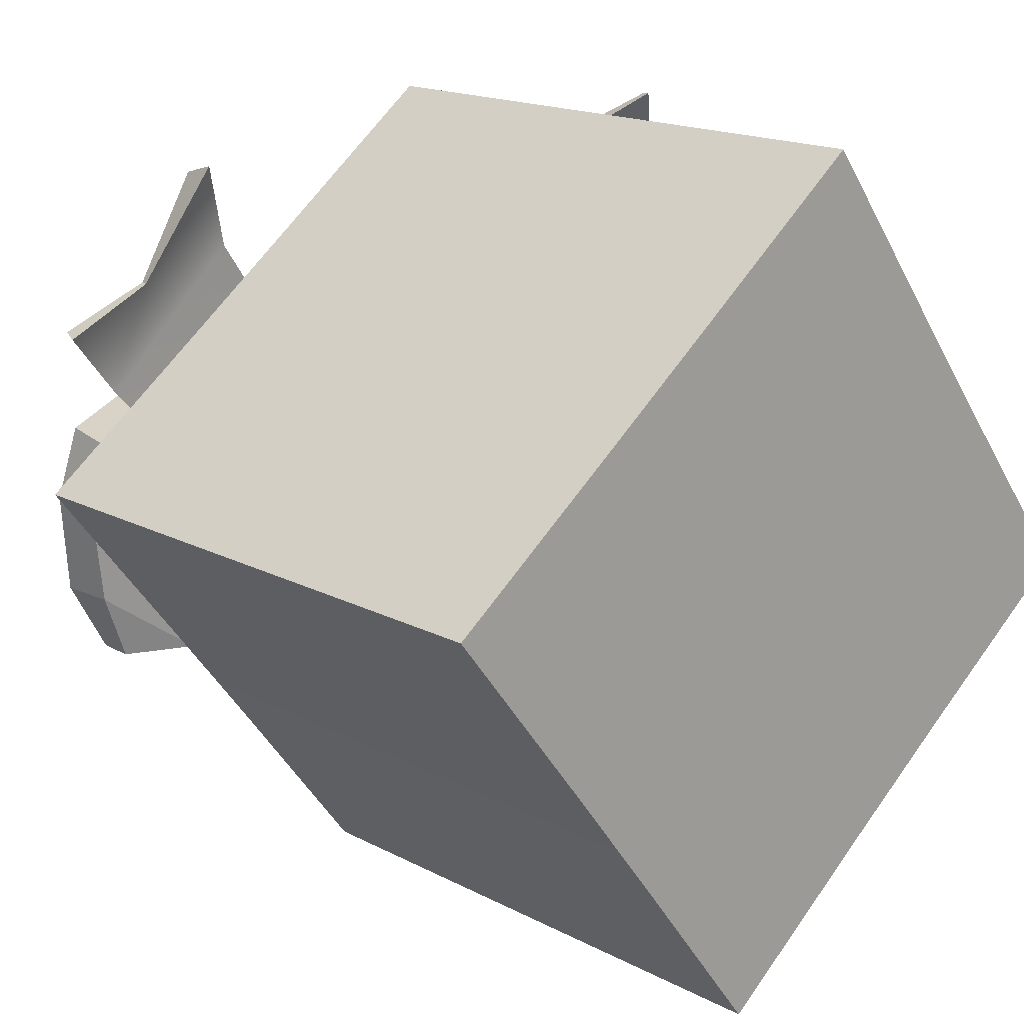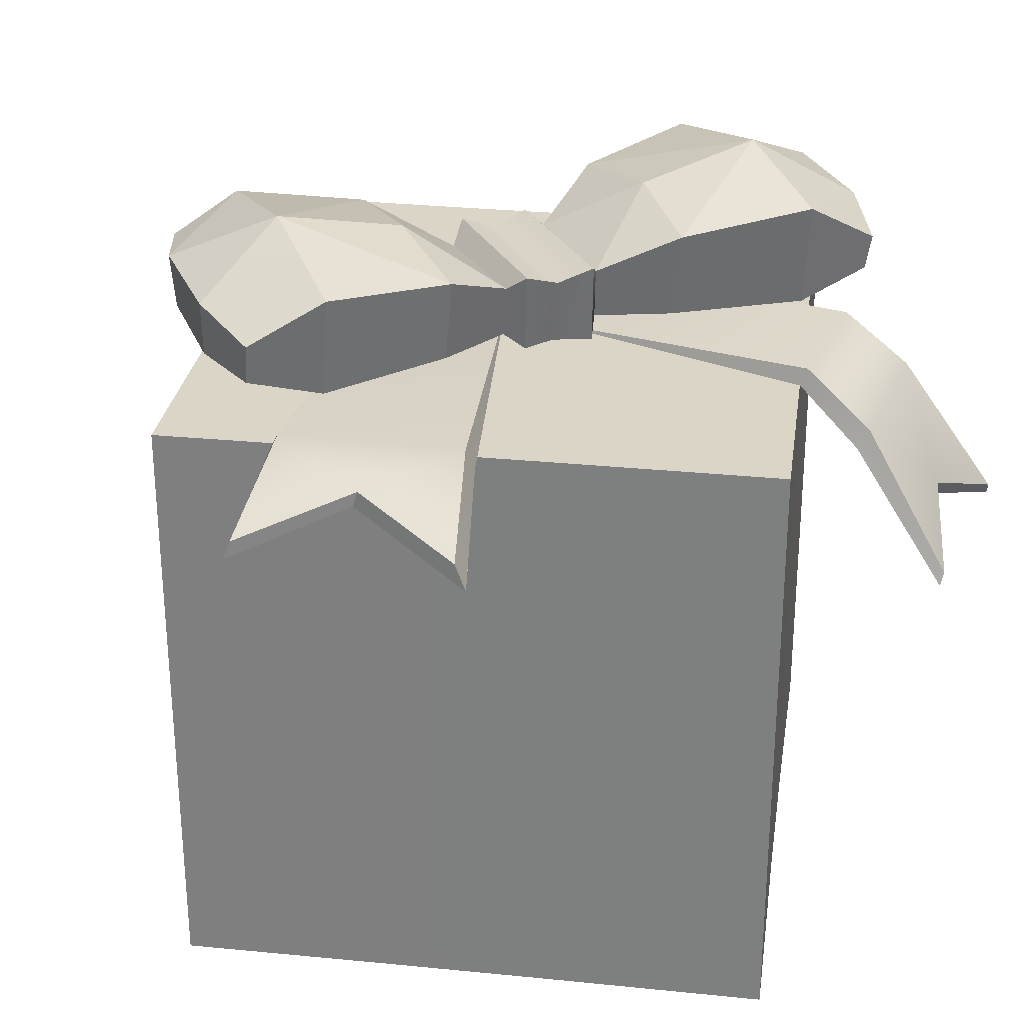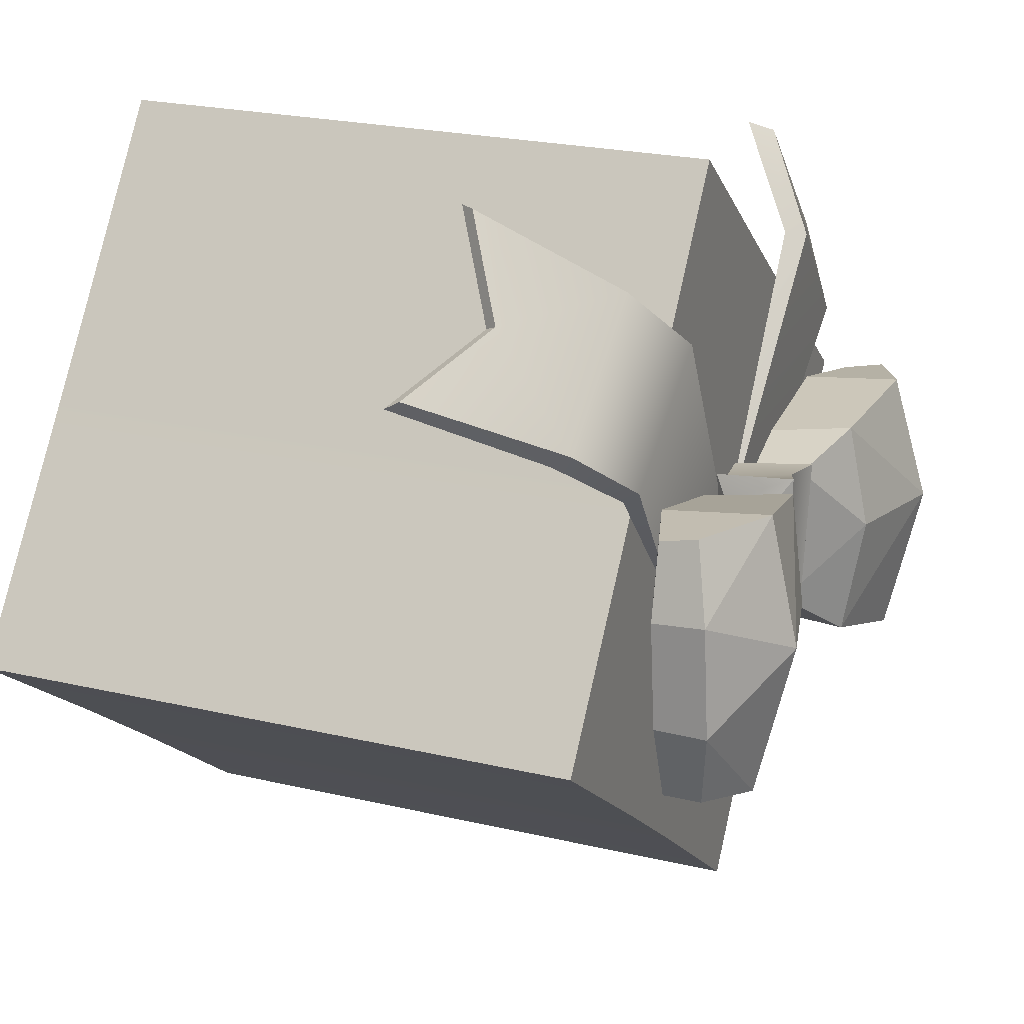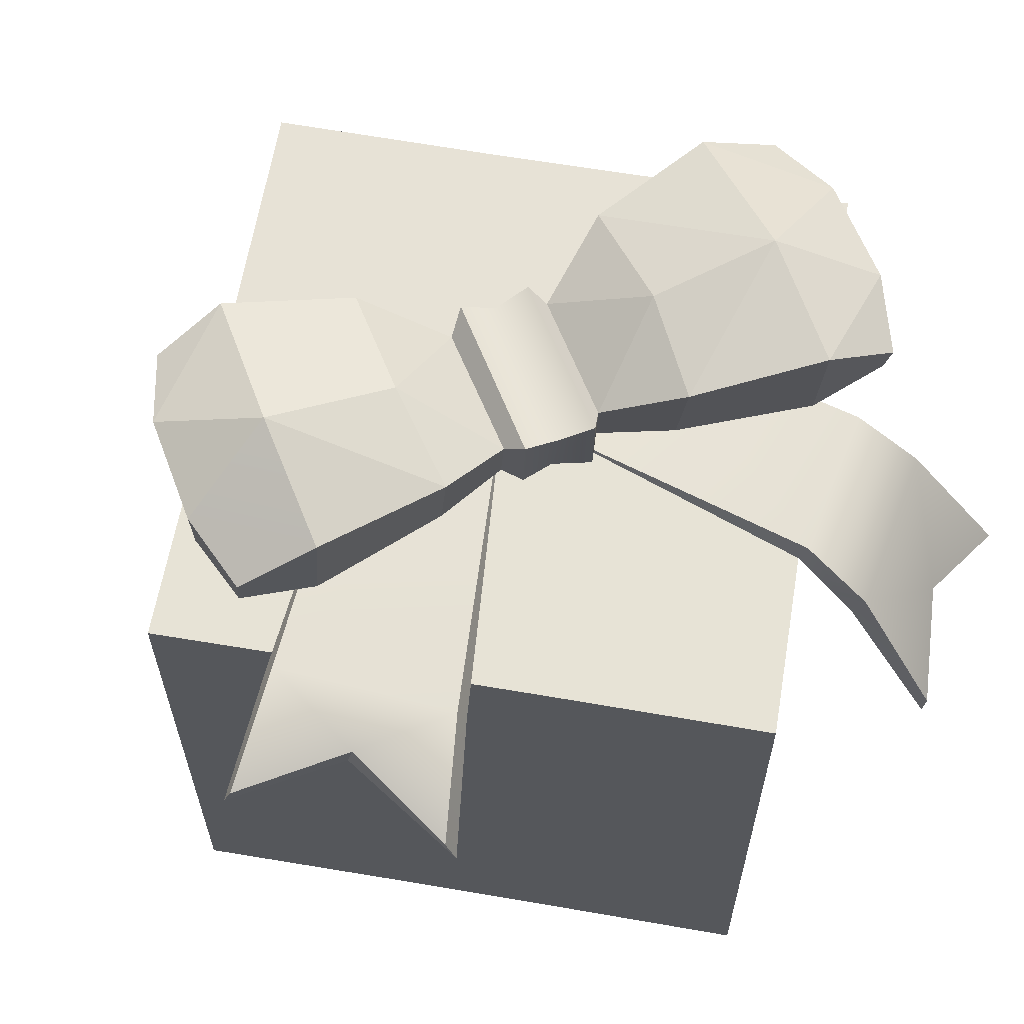
<metadata>
{"format":"obj","ext":"obj","renderer":"f3d","projection":"perspective","resolution":1024,"background":"white","views":[{"elev":16.8,"azim":-43.2,"up":"+Z"},{"elev":29.0,"azim":-29.0,"up":"+Y"},{"elev":23.5,"azim":111.5,"up":"+Z"},{"elev":62.8,"azim":-27.6,"up":"+Y"}]}
</metadata>
<code>
g RandomBox_03
v -0.1069 0.1986 0.04555
v -0.09715 0.1934 0.08117
v -0.06094 0.1995 0.08823
v -0.1342 0.181 0.07078
v -0.08054 0.1797 0.119
v -0.049 0.1958 -0.01711
v -0.0007354 0.1984 -0.003376
v -0.1053 0.2038 0.04787
v -0.0635 0.2062 0.08743
v -0.09547 0.1977 0.08091
v -0.1322 0.1869 0.07192
v -0.08274 0.1881 0.1165
v -0.0007354 0.1984 -0.003376
v -0.049 0.1958 -0.01711
v -0.1053 0.2038 0.04787
v -0.1322 0.1869 0.07192
v -0.1342 0.181 0.07078
v -0.1069 0.1986 0.04555
v -0.049 0.1958 -0.01711
v -0.1322 0.1869 0.07192
v -0.09547 0.1977 0.08091
v -0.09715 0.1934 0.08117
v -0.1342 0.181 0.07078
v -0.09547 0.1977 0.08091
v -0.08274 0.1881 0.1165
v -0.08054 0.1797 0.119
v -0.09715 0.1934 0.08117
v -0.08274 0.1881 0.1165
v -0.0635 0.2062 0.08743
v -0.06094 0.1995 0.08823
v -0.08054 0.1797 0.119
v -0.0007354 0.1984 -0.003376
v 0.06474 0.1821 0.1047
v 0.09676 0.1557 0.1001
v 0.1077 0.1799 0.06515
v 0.1339 0.1398 0.08672
v 0.08057 0.1418 0.1311
v 0.05381 0.1992 0.08796
v 0.09356 0.1969 0.05128
v 0.005556 0.2012 0.01218
v 0.05417 0.2015 -0.0009144
v 0.06806 0.1882 0.1062
v 0.1092 0.1864 0.06984
v 0.09989 0.1598 0.1023
v 0.1327 0.1441 0.08899
v 0.08234 0.1457 0.1306
v 0.0946 0.2021 0.05514
v 0.05609 0.2046 0.08816
v 0.05417 0.2015 -0.0009144
v 0.005556 0.2012 0.01218
v 0.09989 0.1598 0.1023
v 0.1327 0.1441 0.08899
v 0.1339 0.1398 0.08672
v 0.09676 0.1557 0.1001
v 0.1327 0.1441 0.08899
v 0.1092 0.1864 0.06984
v 0.1077 0.1799 0.06515
v 0.1339 0.1398 0.08672
v 0.09356 0.1969 0.05128
v 0.0946 0.2021 0.05514
v 0.05417 0.2015 -0.0009144
v 0.06806 0.1882 0.1062
v 0.08234 0.1457 0.1306
v 0.08057 0.1418 0.1311
v 0.06474 0.1821 0.1047
v 0.05609 0.2046 0.08816
v 0.05381 0.1992 0.08796
v 0.005556 0.2012 0.01218
v 0.08234 0.1457 0.1306
v 0.09989 0.1598 0.1023
v 0.09676 0.1557 0.1001
v 0.08057 0.1418 0.1311
v -0.1333 0.003122 0.01726
v -0.1333 0.1969 0.01726
v -0.07603 0.1968 0.06075
v -0.07603 0.003119 0.06075
v -0.1333 0.1969 0.01726
v -0.08922 0.1968 -0.03956
v -0.03249 0.1968 0.003882
v -0.07603 0.1968 0.06075
v 0.03992 0.003119 -0.09069
v 0.03992 0.1968 -0.09069
v -0.01673 0.1969 -0.135
v -0.01673 0.003122 -0.135
v -0.08922 0.003119 -0.03956
v -0.1333 0.003122 0.01726
v -0.07603 0.003119 0.06075
v -0.03249 0.003119 0.003882
v -0.08922 0.003119 -0.03956
v -0.08922 0.1968 -0.03956
v -0.1333 0.1969 0.01726
v -0.1333 0.003122 0.01726
v -0.06008 0.1968 -0.07761
v -0.01673 0.1969 -0.135
v 0.03992 0.1968 -0.09069
v -0.003354 0.1968 -0.03417
v -0.01673 0.003122 -0.135
v -0.01673 0.1969 -0.135
v -0.06008 0.1968 -0.07761
v -0.06008 0.003119 -0.07761
v -0.01673 0.003122 -0.135
v -0.06008 0.003119 -0.07761
v -0.003354 0.003119 -0.03417
v 0.03992 0.003119 -0.09069
v 0.09139 0.003119 0.03837
v 0.09139 0.1968 0.03837
v 0.1355 0.1969 -0.01841
v 0.1355 0.003122 -0.01841
v 0.1355 0.003122 -0.01841
v 0.1355 0.1969 -0.01841
v 0.07798 0.1968 -0.06156
v 0.07798 0.003119 -0.06156
v 0.09139 0.003119 0.03837
v 0.1355 0.003122 -0.01841
v 0.07798 0.003119 -0.06156
v 0.03449 0.003119 -0.0058
v -0.03798 0.003119 0.08989
v 0.01894 0.003122 0.1338
v 0.06225 0.003119 0.07642
v 0.004303 0.003119 0.03293
v 0.06225 0.1968 0.07642
v 0.01894 0.1969 0.1338
v -0.03798 0.1968 0.08989
v 0.005563 0.1968 0.03302
v 0.07798 0.1968 -0.06156
v 0.1355 0.1969 -0.01841
v 0.09139 0.1968 0.03837
v 0.0347 0.1968 -0.005034
v 0.06225 0.1968 0.07642
v 0.005563 0.1968 0.03302
v 0.0347 0.1968 -0.005034
v 0.09139 0.1968 0.03837
v -0.003354 0.1968 -0.03417
v 0.03992 0.1968 -0.09069
v 0.07798 0.1968 -0.06156
v 0.0347 0.1968 -0.005034
v -0.03249 0.1968 0.003882
v 0.005563 0.1968 0.03302
v -0.07603 0.1968 0.06075
v -0.03798 0.1968 0.08989
v -0.03249 0.1968 0.003882
v -0.08922 0.1968 -0.03956
v -0.06008 0.1968 -0.07761
v -0.003354 0.1968 -0.03417
v -0.08922 0.003119 -0.03956
v -0.03249 0.003119 0.003882
v -0.003354 0.003119 -0.03417
v -0.06008 0.003119 -0.07761
v -0.03249 0.003119 0.003882
v -0.07603 0.003119 0.06075
v -0.03798 0.003119 0.08989
v 0.004303 0.003119 0.03293
v -0.003354 0.003119 -0.03417
v 0.03449 0.003119 -0.0058
v 0.03992 0.003119 -0.09069
v 0.07798 0.003119 -0.06156
v 0.004303 0.003119 0.03293
v 0.06225 0.003119 0.07642
v 0.09139 0.003119 0.03837
v 0.03449 0.003119 -0.0058
v 0.01894 0.1969 0.1338
v 0.01894 0.003122 0.1338
v -0.03798 0.003119 0.08989
v -0.03798 0.1968 0.08989
v -0.03798 0.1968 0.08989
v -0.03798 0.003119 0.08989
v -0.07603 0.003119 0.06075
v -0.07603 0.1968 0.06075
v -0.08922 0.1968 -0.03956
v -0.08922 0.003119 -0.03956
v -0.06008 0.003119 -0.07761
v -0.06008 0.1968 -0.07761
v 0.03992 0.1968 -0.09069
v 0.03992 0.003119 -0.09069
v 0.07798 0.003119 -0.06156
v 0.07798 0.1968 -0.06156
v 0.09139 0.1968 0.03837
v 0.09139 0.003119 0.03837
v 0.06225 0.003119 0.07642
v 0.06225 0.1968 0.07642
v 0.06225 0.1968 0.07642
v 0.06225 0.003119 0.07642
v 0.01894 0.003122 0.1338
v 0.01894 0.1969 0.1338
v -0.008834 0.2003 0.02503
v -0.009747 0.2258 0.02798
v 0.001331 0.2219 0.028
v 0.001573 0.2006 0.0243
v 0.01246 0.2258 0.03131
v 0.01308 0.2006 0.02965
v -0.009747 0.2258 0.02798
v -0.003916 0.2253 -0.02623
v 0.006548 0.2214 -0.02289
v 0.001331 0.2219 0.028
v 0.01797 0.2253 -0.02294
v 0.01246 0.2258 0.03131
v -0.003916 0.2253 -0.02623
v -0.005734 0.201 -0.02513
v 0.006293 0.2007 -0.01969
v 0.006548 0.2214 -0.02289
v 0.01879 0.2011 -0.02057
v 0.01797 0.2253 -0.02294
v -0.005734 0.201 -0.02513
v -0.008834 0.2003 0.02503
v 0.001573 0.2006 0.0243
v 0.006293 0.2007 -0.01969
v 0.01879 0.2011 -0.02057
v 0.01308 0.2006 0.02965
v -0.0819 0.2039 0.03008
v -0.1092 0.2126 0.003297
v -0.1055 0.2116 0.02645
v 0.1165 0.2152 -0.007973
v 0.1122 0.2171 -0.03136
v 0.08865 0.2103 -0.03657
v 0.04652 0.2074 -0.03
v 0.08278 0.2051 0.04604
v 0.04025 0.2051 0.03381
v 0.01246 0.2258 0.03131
v 0.01699 0.2216 0.02511
v 0.01777 0.2052 0.02325
v 0.01308 0.2006 0.02965
v -0.03279 0.2064 -0.03769
v -0.07281 0.2089 -0.05222
v -0.0819 0.2039 0.03008
v -0.03783 0.2041 0.02623
v -0.01067 0.2045 -0.01994
v -0.01439 0.2048 0.02083
v -0.01067 0.2045 -0.01994
v -0.01439 0.2048 0.02083
v -0.008834 0.2003 0.02503
v -0.005734 0.201 -0.02513
v -0.008834 0.2003 0.02503
v -0.01439 0.2048 0.02083
v -0.01433 0.2213 0.02274
v -0.009747 0.2258 0.02798
v 0.08278 0.2051 0.04604
v 0.1148 0.2132 0.02501
v 0.1165 0.2152 -0.007973
v 0.08865 0.2103 -0.03657
v 0.08278 0.2051 0.04604
v 0.1068 0.2123 0.04703
v 0.1148 0.2132 0.02501
v 0.04628 0.2392 0.005416
v 0.01699 0.2216 0.02511
v 0.02149 0.2213 -0.01683
v 0.04765 0.2326 -0.03208
v 0.04628 0.2392 0.005416
v 0.02149 0.2213 -0.01683
v 0.04652 0.2074 -0.03
v 0.04765 0.2326 -0.03208
v 0.02149 0.2213 -0.01683
v 0.02266 0.2039 -0.01623
v 0.01777 0.2052 0.02325
v 0.02266 0.2039 -0.01623
v 0.01879 0.2011 -0.02057
v 0.01308 0.2006 0.02965
v 0.01879 0.2011 -0.02057
v 0.02266 0.2039 -0.01623
v 0.02149 0.2213 -0.01683
v 0.01797 0.2253 -0.02294
v 0.01797 0.2253 -0.02294
v 0.02149 0.2213 -0.01683
v 0.01699 0.2216 0.02511
v 0.01246 0.2258 0.03131
v 0.04025 0.2051 0.03381
v 0.04652 0.2074 -0.03
v 0.02266 0.2039 -0.01623
v 0.01777 0.2052 0.02325
v -0.009718 0.2184 -0.02141
v -0.01067 0.2045 -0.01994
v -0.005734 0.201 -0.02513
v -0.003916 0.2253 -0.02623
v -0.03765 0.2382 -0.002764
v -0.009718 0.2184 -0.02141
v -0.01433 0.2213 0.02274
v -0.01433 0.2213 0.02274
v -0.009718 0.2184 -0.02141
v -0.003916 0.2253 -0.02623
v -0.009747 0.2258 0.02798
v 0.04628 0.2392 0.005416
v 0.04049 0.2332 0.03856
v 0.01699 0.2216 0.02511
v 0.01699 0.2216 0.02511
v 0.04049 0.2332 0.03856
v 0.04025 0.2051 0.03381
v 0.01777 0.2052 0.02325
v 0.08278 0.2051 0.04604
v 0.08252 0.2386 0.04956
v 0.1071 0.2242 0.04972
v 0.1068 0.2123 0.04703
v 0.08278 0.2051 0.04604
v 0.04025 0.2051 0.03381
v 0.04049 0.2332 0.03856
v 0.08252 0.2386 0.04956
v 0.08865 0.2103 -0.03657
v 0.1122 0.2171 -0.03136
v 0.1119 0.2289 -0.03158
v 0.08847 0.2377 -0.03813
v 0.1119 0.2289 -0.03158
v 0.1122 0.2171 -0.03136
v 0.1165 0.2152 -0.007973
v 0.1185 0.2319 -0.007176
v 0.04765 0.2326 -0.03208
v 0.04652 0.2074 -0.03
v 0.08865 0.2103 -0.03657
v 0.08847 0.2377 -0.03813
v 0.1159 0.2295 0.02641
v 0.1185 0.2319 -0.007176
v 0.1165 0.2152 -0.007973
v 0.1148 0.2132 0.02501
v 0.1148 0.2132 0.02501
v 0.1068 0.2123 0.04703
v 0.1071 0.2242 0.04972
v 0.1159 0.2295 0.02641
v 0.08561 0.2483 0.01003
v 0.1185 0.2319 -0.007176
v 0.1159 0.2295 0.02641
v 0.08847 0.2377 -0.03813
v 0.1119 0.2289 -0.03158
v 0.1185 0.2319 -0.007176
v 0.08561 0.2483 0.01003
v 0.08252 0.2386 0.04956
v 0.04049 0.2332 0.03856
v 0.08561 0.2483 0.01003
v 0.04628 0.2392 0.005416
v 0.04765 0.2326 -0.03208
v 0.08252 0.2386 0.04956
v 0.08561 0.2483 0.01003
v 0.1159 0.2295 0.02641
v 0.04049 0.2332 0.03856
v 0.04628 0.2392 0.005416
v 0.08561 0.2483 0.01003
v 0.04765 0.2326 -0.03208
v 0.08847 0.2377 -0.03813
v 0.08561 0.2483 0.01003
v 0.1159 0.2295 0.02641
v 0.1071 0.2242 0.04972
v 0.08252 0.2386 0.04956
v 0.1185 0.2319 -0.007176
v 0.08561 0.2483 0.01003
v 0.08847 0.2377 -0.03813
v -0.1061 0.2245 0.02905
v -0.08145 0.2357 0.03345
v -0.0819 0.2039 0.03008
v -0.1055 0.2116 0.02645
v -0.1092 0.2126 0.003297
v -0.1102 0.2299 0.004484
v -0.1061 0.2245 0.02905
v -0.1055 0.2116 0.02645
v -0.03765 0.2382 -0.002764
v -0.01433 0.2213 0.02274
v -0.03799 0.2311 0.03093
v -0.01433 0.2213 0.02274
v -0.01439 0.2048 0.02083
v -0.03783 0.2041 0.02623
v -0.03799 0.2311 0.03093
v -0.0819 0.2039 0.03008
v -0.08145 0.2357 0.03345
v -0.03799 0.2311 0.03093
v -0.03783 0.2041 0.02623
v -0.08145 0.2357 0.03345
v -0.1061 0.2245 0.02905
v -0.1102 0.2299 0.004484
v -0.07867 0.2483 -0.006212
v -0.09511 0.229 -0.05166
v -0.09574 0.2164 -0.05151
v -0.07281 0.2089 -0.05222
v -0.07186 0.2387 -0.0537
v -0.1044 0.2145 -0.02938
v -0.07281 0.2089 -0.05222
v -0.09574 0.2164 -0.05151
v -0.0819 0.2039 0.03008
v -0.07281 0.2089 -0.05222
v -0.1044 0.2145 -0.02938
v -0.1092 0.2126 0.003297
v -0.03303 0.2327 -0.03994
v -0.07186 0.2387 -0.0537
v -0.07281 0.2089 -0.05222
v -0.03279 0.2064 -0.03769
v -0.03279 0.2064 -0.03769
v -0.01067 0.2045 -0.01994
v -0.009718 0.2184 -0.02141
v -0.03303 0.2327 -0.03994
v -0.03303 0.2327 -0.03994
v -0.009718 0.2184 -0.02141
v -0.03765 0.2382 -0.002764
v -0.1044 0.2145 -0.02938
v -0.09574 0.2164 -0.05151
v -0.09511 0.229 -0.05166
v -0.1062 0.2323 -0.02897
v -0.1044 0.2145 -0.02938
v -0.1062 0.2323 -0.02897
v -0.1102 0.2299 0.004484
v -0.1092 0.2126 0.003297
v -0.07867 0.2483 -0.006212
v -0.1102 0.2299 0.004484
v -0.1062 0.2323 -0.02897
v -0.07186 0.2387 -0.0537
v -0.07867 0.2483 -0.006212
v -0.1062 0.2323 -0.02897
v -0.03799 0.2311 0.03093
v -0.08145 0.2357 0.03345
v -0.07867 0.2483 -0.006212
v -0.07867 0.2483 -0.006212
v -0.07186 0.2387 -0.0537
v -0.03303 0.2327 -0.03994
v -0.07867 0.2483 -0.006212
v -0.03765 0.2382 -0.002764
v -0.03799 0.2311 0.03093
v -0.03303 0.2327 -0.03994
v -0.03765 0.2382 -0.002764
v -0.07867 0.2483 -0.006212
v -0.1062 0.2323 -0.02897
v -0.09511 0.229 -0.05166
v -0.07186 0.2387 -0.0537
g RandomBox_03_0
f 3 2 1
f 4 1 2
f 5 2 3
f 3 1 6
f 7 3 6
f 10 9 8
f 8 11 10
f 10 12 9
f 8 9 13
f 14 8 13
f 17 16 15
f 18 17 15
f 18 15 19
f 22 21 20
f 23 22 20
f 26 25 24
f 27 26 24
f 30 29 28
f 31 30 28
f 29 30 32
f 35 34 33
f 36 34 35
f 37 33 34
f 33 38 35
f 38 39 35
f 39 38 40
f 41 39 40
f 44 43 42
f 44 45 43
f 42 46 44
f 43 47 42
f 47 48 42
f 47 49 48
f 49 50 48
f 53 52 51
f 54 53 51
f 57 56 55
f 58 57 55
f 57 59 56
f 59 60 56
f 59 61 60
f 64 63 62
f 65 64 62
f 62 66 65
f 66 67 65
f 67 66 68
f 71 70 69
f 72 71 69
f 75 74 73
f 76 75 73
f 79 78 77
f 80 79 77
f 83 82 81
f 84 83 81
f 87 86 85
f 88 87 85
f 91 90 89
f 92 91 89
f 95 94 93
f 96 95 93
f 99 98 97
f 100 99 97
f 103 102 101
f 104 103 101
f 107 106 105
f 108 107 105
f 111 110 109
f 112 111 109
f 115 114 113
f 116 115 113
f 119 118 117
f 120 119 117
f 123 122 121
f 124 123 121
f 127 126 125
f 128 127 125
f 131 130 129
f 132 131 129
f 135 134 133
f 136 135 133
f 133 137 136
f 137 138 136
f 137 139 138
f 139 140 138
f 143 142 141
f 144 143 141
f 147 146 145
f 148 147 145
f 151 150 149
f 152 151 149
f 149 153 152
f 153 154 152
f 153 155 154
f 155 156 154
f 159 158 157
f 160 159 157
f 163 162 161
f 164 163 161
f 167 166 165
f 168 167 165
f 171 170 169
f 172 171 169
f 175 174 173
f 176 175 173
f 179 178 177
f 180 179 177
f 183 182 181
f 184 183 181
f 187 186 185
f 188 187 185
f 189 187 188
f 190 189 188
f 193 192 191
f 194 193 191
f 193 194 195
f 194 196 195
f 199 198 197
f 200 199 197
f 201 199 200
f 202 201 200
f 205 204 203
f 206 205 203
f 206 207 205
f 207 208 205
f 211 210 209
f 214 213 212
f 214 216 215
f 216 217 215
f 220 219 218
f 221 220 218
f 224 223 222
f 225 224 222
f 222 226 225
f 226 227 225
f 230 229 228
f 231 230 228
f 234 233 232
f 235 234 232
f 238 237 236
f 239 238 236
f 242 241 240
f 245 244 243
f 248 247 246
f 251 250 249
f 252 251 249
f 255 254 253
f 256 255 253
f 259 258 257
f 260 259 257
f 263 262 261
f 264 263 261
f 267 266 265
f 268 267 265
f 271 270 269
f 272 271 269
f 275 274 273
f 278 277 276
f 279 278 276
f 282 281 280
f 285 284 283
f 286 285 283
f 289 288 287
f 290 289 287
f 293 292 291
f 294 293 291
f 297 296 295
f 298 297 295
f 301 300 299
f 302 301 299
f 305 304 303
f 306 305 303
f 309 308 307
f 310 309 307
f 313 312 311
f 314 313 311
f 317 316 315
f 320 319 318
f 323 322 321
f 326 325 324
f 329 328 327
f 332 331 330
f 335 334 333
f 338 337 336
f 341 340 339
f 344 343 342
f 345 344 342
f 348 347 346
f 349 348 346
f 352 351 350
f 355 354 353
f 356 355 353
f 359 358 357
f 360 359 357
f 363 362 361
f 361 364 363
f 367 366 365
f 368 367 365
f 371 370 369
f 374 373 372
f 375 374 372
f 378 377 376
f 379 378 376
f 382 381 380
f 383 382 380
f 386 385 384
f 389 388 387
f 390 389 387
f 393 392 391
f 394 393 391
f 397 396 395
f 400 399 398
f 403 402 401
f 406 405 404
f 409 408 407
f 412 411 410
f 415 414 413

</code>
